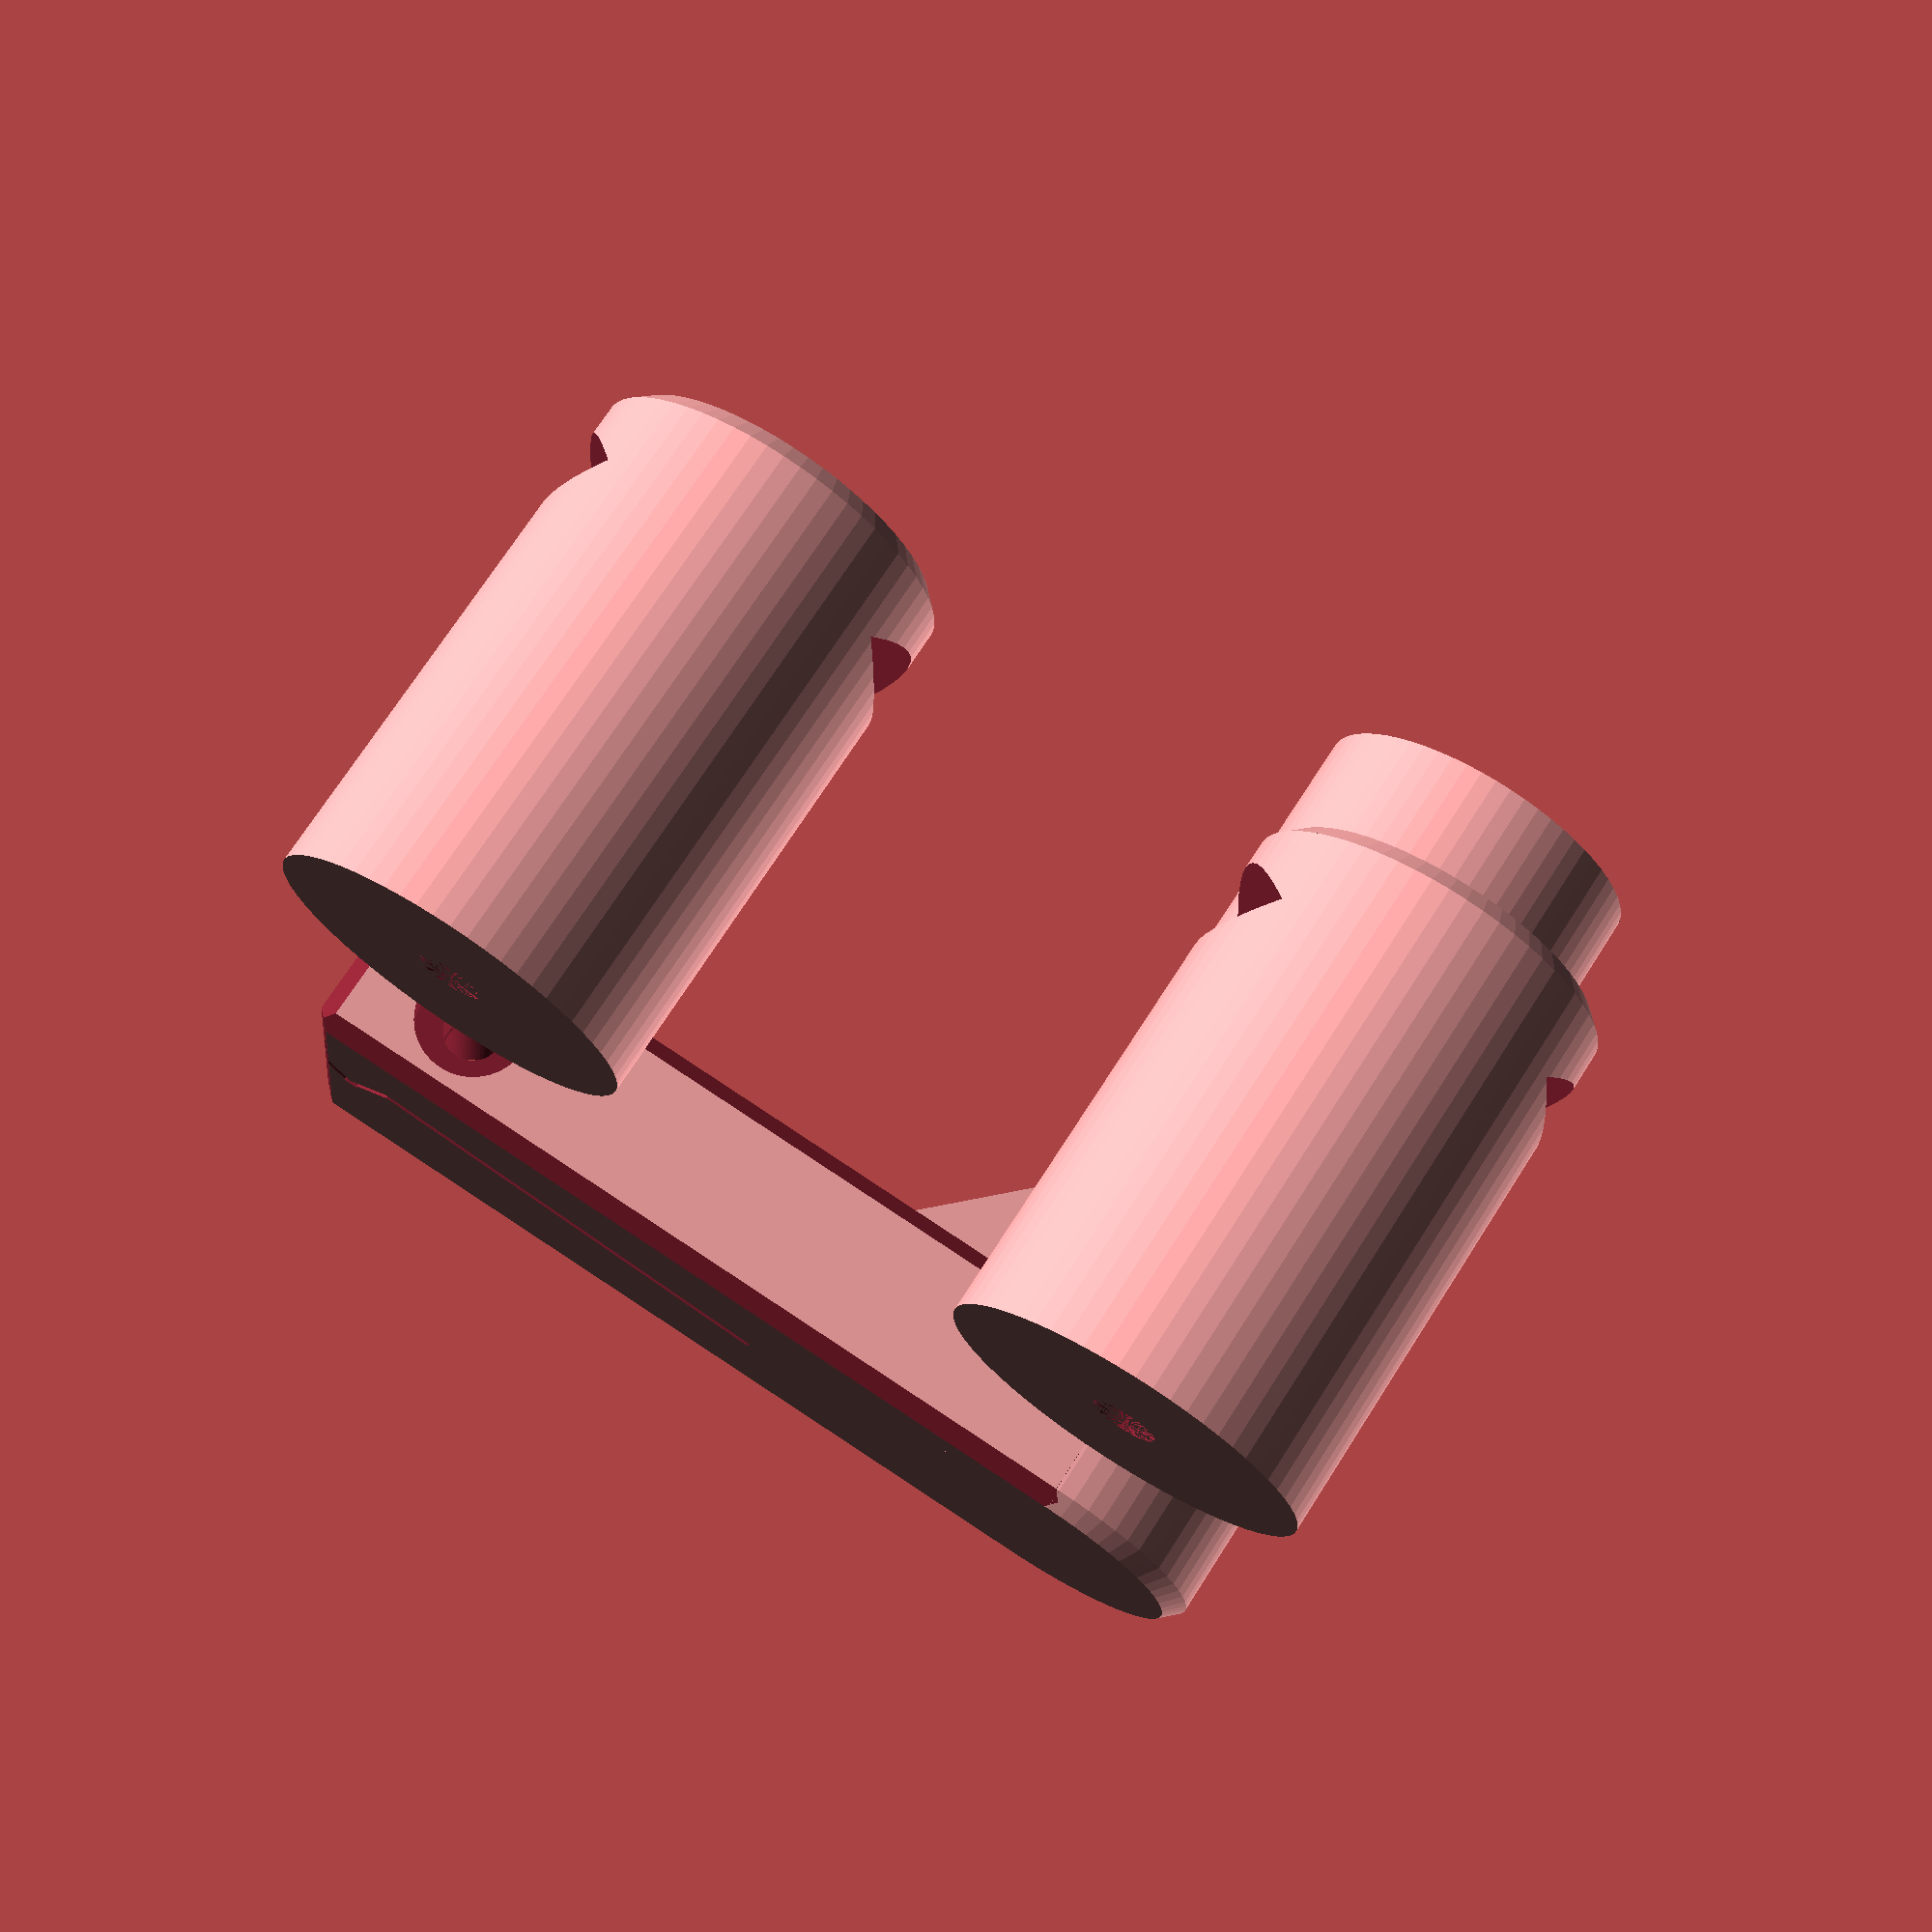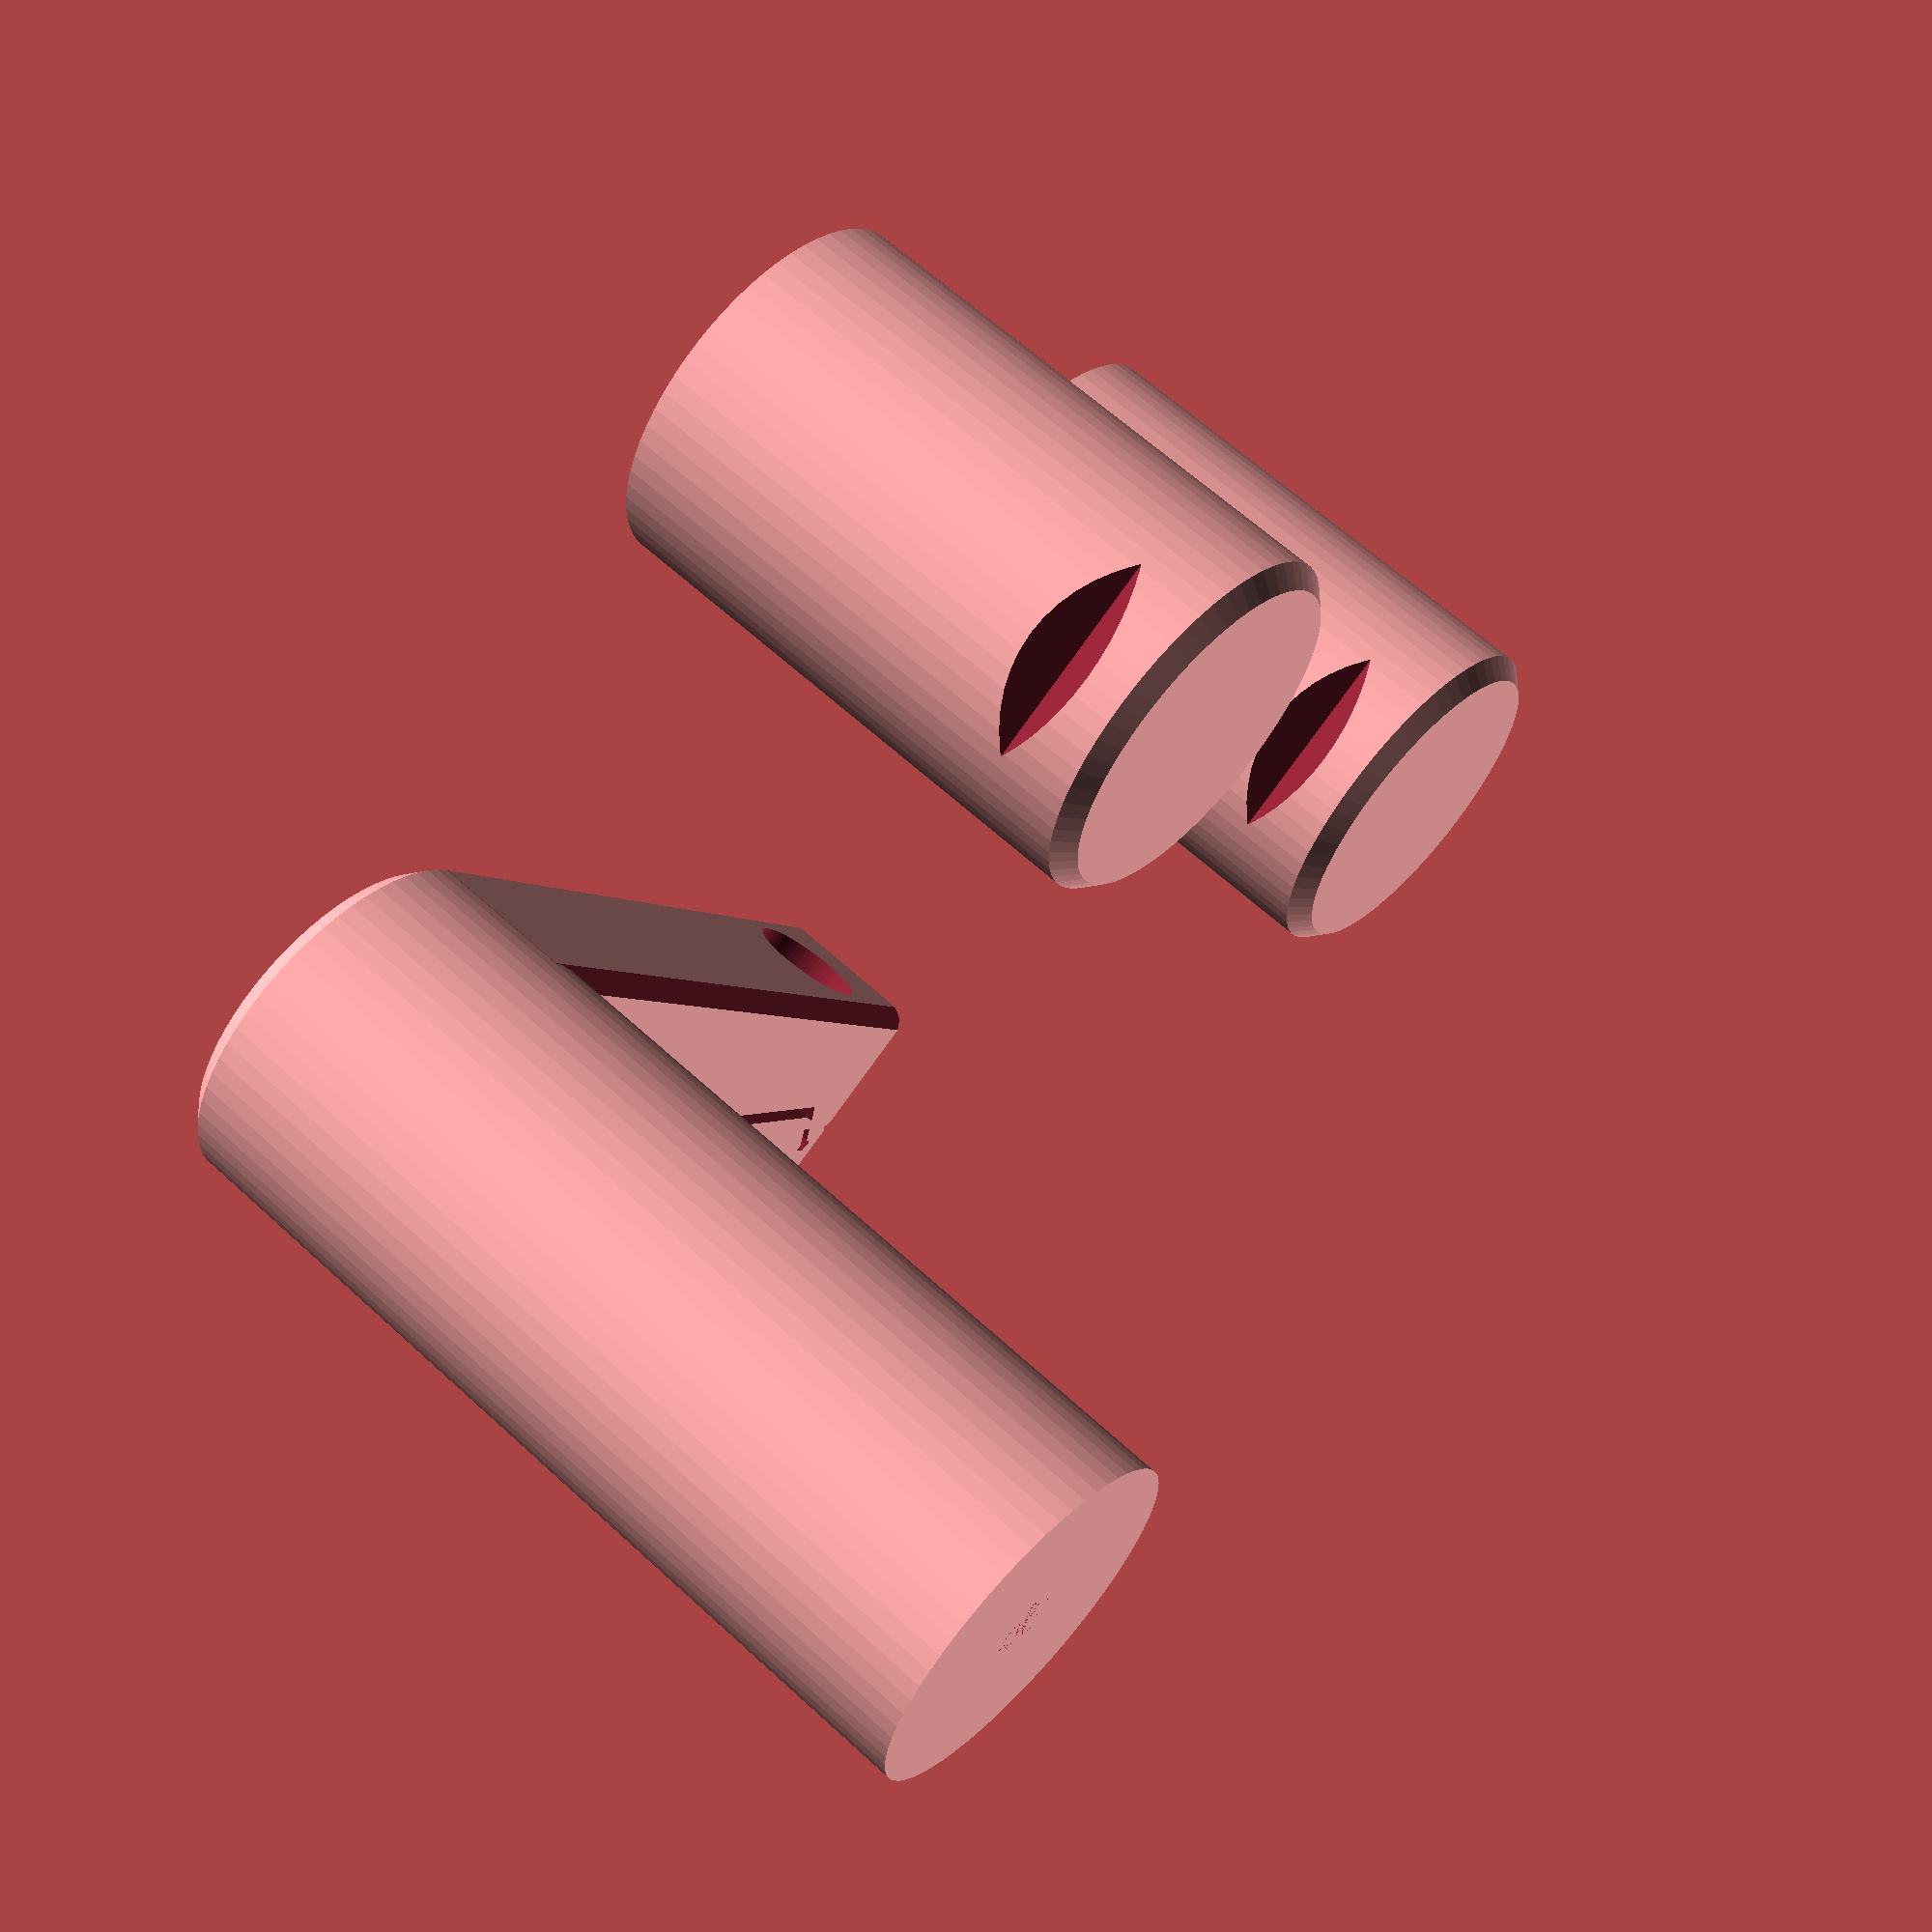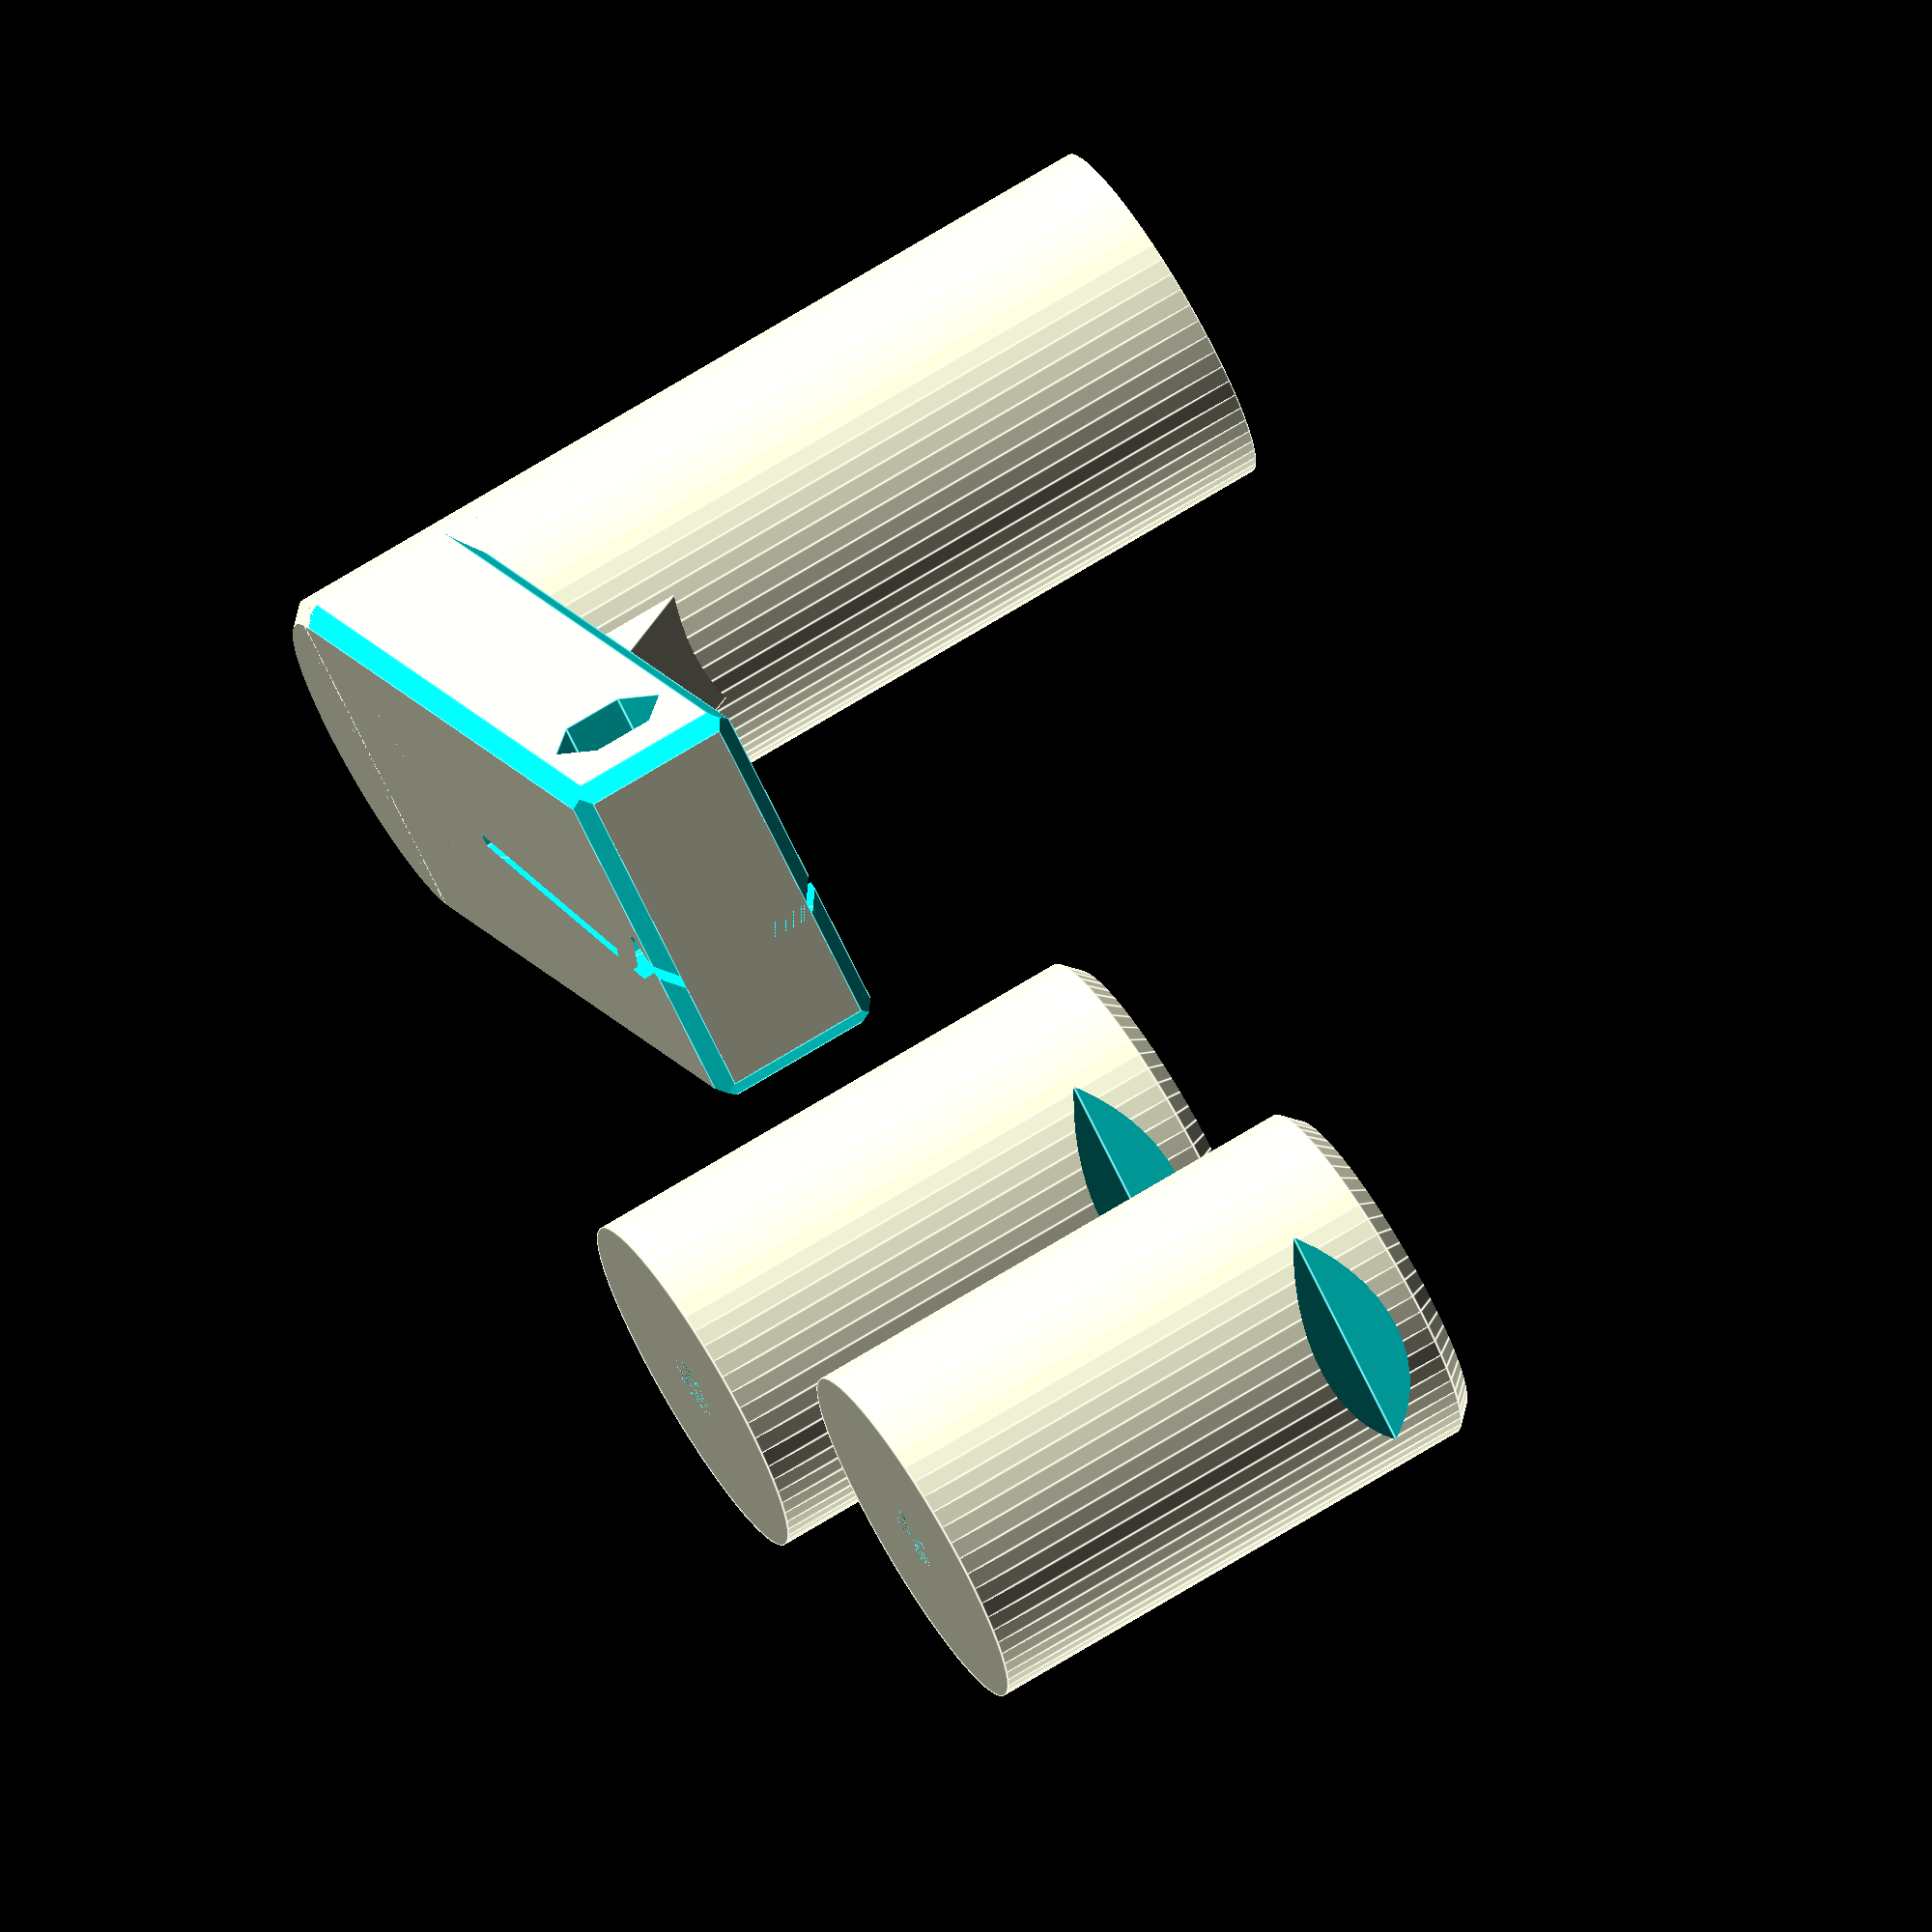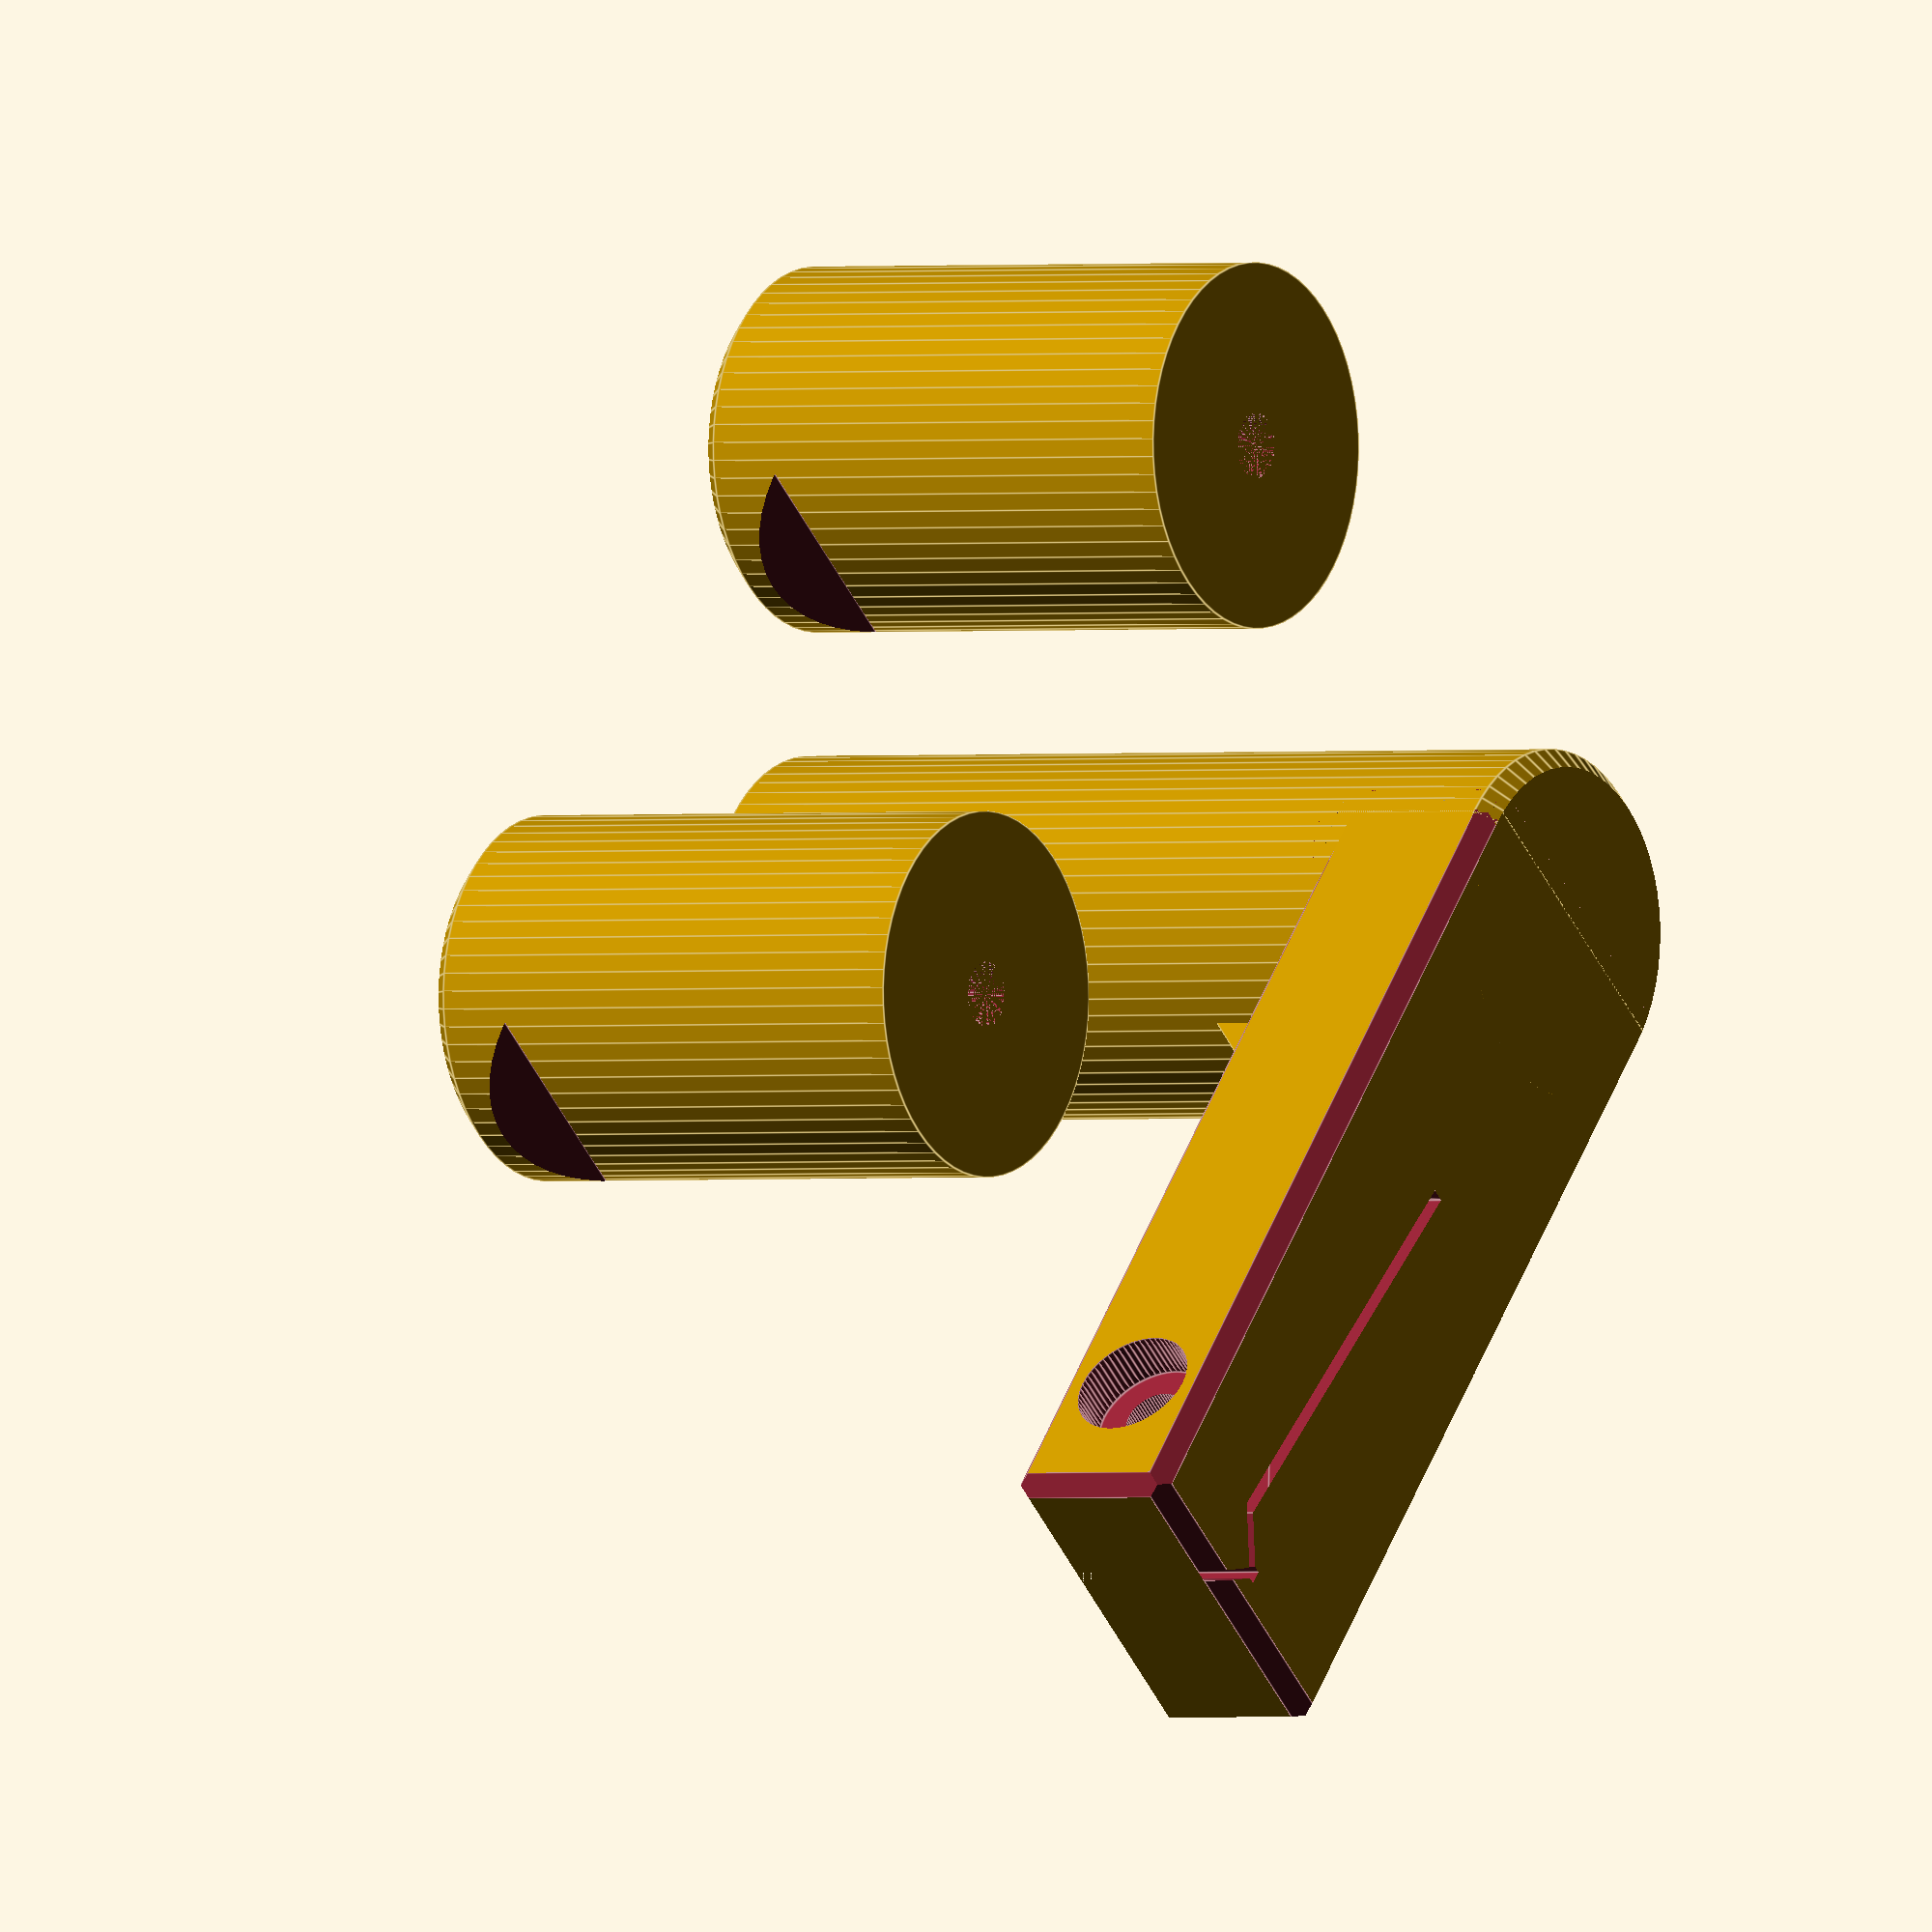
<openscad>
/*

  smd_holder.scad

  (c) olikraus@gmail.com

  This work is licensed under the Creative Commons Attribution-NonCommercial-ShareAlike 4.0 International License. 
  To view a copy of this license, visit http://creativecommons.org/licenses/by-nc-sa/4.0/.

*/

/* [basic] */

// basic diameter of all holders
dia = 20;

// diameter of the needle
needle_dia = 0.8;


/* [advanced] */

// height of the PCB holder
height = 30;

// PCB position above ground (must be lower then 'height')
pcb_height = 25;

// PCB cutout edge size
pcb_cutout = 4;

// height of the SMD holder without the arm height itself (which is dia/2)
smd_height = 40;

// smd part holder arm length */
arm_length = 50;

// screw diameter ring magnet
magnet_screw_dia = 3.6;

// screw diameter ring magnet
magnet_screw_height = 18;

// screw diameter for the screw, which will fix the needle (M3)
needle_screw_dia = 3.4;

needle_screw_head_dia = 6.4;

// nut size (diameter) of the screw, which will fix the needle (M3: 6.1)
needle_nut_dia = 6.6;

// nut height of the screw, which will fix the needle (M3: 2.4)
needle_nut_height = 2.8;

chamfer = 1;

/* [expert] */

// segments per revolution
$fn=64;

/* [hidden] */



function flatten(l) = [ for (a = l) for (b = a) b ] ;

/*
  ChamferZCube(w=1,h=10)

  A cube, which can be used to chamfer along the z axis

  Args:
    w: The width of the cube is sqrt(2)*w
    h: Height of the cube
    d: The cube has a descent below z=0 plane and an ascent beyond h by this value
  Notes:
    The cube is centered around z-axsis and placed on z=0 plane.

*/
module ChamferZCube(w=1,h=10, d=0) {
  translate([0,0,h/2])
  rotate([0,0,45])
  cube([sqrt(2)*w,sqrt(2)*w,h+2*d], center=true);
}

module ChamferXCube(w=1,h=10, d=0) {
  rotate([45,0,0])
  cube([h+2*d,sqrt(2)*w,sqrt(2)*w], center=true);
}

module ChamferYCube(w=1,h=10, d=0) {
  rotate([0,45,0])
  cube([sqrt(2)*w,h+2*d,sqrt(2)*w], center=true);
}

/*
  CenterCube(dim, ChamferBody = 0, ChamferBottom=0, ChamferTop=0)

  A cube which is centered along z axis but is placed on z=0 plane
  Optionally allows chamfer along z axis.

  Args:
    dim: Same as for cube(dim)
    ChamferBody: The amount to chamfer for edges parallel to z axis
    ChamferBottom: The amount to chamfer for edges in z=0 plane
    ChamferTop: The amount to chamfer for edges in z=dim[2] plane
  Example:
    CenterCube([10, 20, 5]);

    // create a rectangle bowl
    // thanks to chamfer no support is required with 3d print
    difference() {  
      wallthickness=2;
      xwidth = 10;
      ywidth = 20;
      height = 5;
      CenterCube( 
        [xwidth+2*wallthickness, ywidth+2*wallthickness, height], 
        ChamferBottom = wallthickness);
      translate([0,0,wallthickness])
      CenterCube([xwidth,ywidth,height]);
    }

*/

module CenterCube(dim, ChamferBody = 0, ChamferBottom=0, ChamferTop=0) {
  difference() {
    translate([0,0,dim[2]/2])
    cube(dim, center=true);

    if ( ChamferBody > 0 ) {
      translate([dim[0]/2,dim[1]/2,0])
      ChamferZCube(w=ChamferBody,h=dim[2],d=0.01);
      
      translate([-dim[0]/2,dim[1]/2,0])
      ChamferZCube(w=ChamferBody,h=dim[2],d=0.01);

      translate([-dim[0]/2,-dim[1]/2,0])
      ChamferZCube(w=ChamferBody,h=dim[2],d=0.01);

      translate([dim[0]/2,-dim[1]/2,0])
      ChamferZCube(w=ChamferBody,h=dim[2],d=0.01);
    }
    
    if ( ChamferBottom > 0 )
    {
      translate([-dim[0]/2,0,0])
      ChamferYCube(w=ChamferBottom,h=dim[1],d=0.01);

      translate([dim[0]/2,0,0])
      ChamferYCube(w=ChamferBottom,h=dim[1],d=0.01);

      translate([0,-dim[1]/2,0])
      ChamferXCube(w=ChamferBottom,h=dim[0],d=0.01);

      translate([0,dim[1]/2,0])
      ChamferXCube(w=ChamferBottom,h=dim[0],d=0.01);
    }
    
    if ( ChamferTop > 0 )
    {
      translate([-dim[0]/2,0,dim[2]])
      ChamferYCube(w=ChamferTop,h=dim[1],d=0.01);

      translate([dim[0]/2,0,dim[2]])
      ChamferYCube(w=ChamferTop,h=dim[1],d=0.01);

      translate([0,-dim[1]/2,dim[2]])
      ChamferXCube(w=ChamferTop,h=dim[0],d=0.01);

      translate([0,dim[1]/2,dim[2]])
      ChamferXCube(w=ChamferTop,h=dim[0],d=0.01);
    }
    
  }
}


module pcb_holder() {
    /* campfer cylinder plate */
    translate([0,0,height-chamfer])
    intersection() {
      cylinder(d=dia, h=chamfer);
      cylinder(d1=dia, d2=0, h=(dia)/2);
    }
    
  difference() {
    cylinder(d=dia, h=height-chamfer);
    
    /* cutout for magnet screw */
    cylinder(d=magnet_screw_dia, h=magnet_screw_height);
    
    /* cutout for PCB */
    translate([0,-dia*0.52,pcb_height])
    rotate([45,0,0])
    cube([dia, pcb_cutout, pcb_cutout], center=true);
    
    /* cutout for PCB */
    translate([0,+dia*0.55,pcb_height])
    rotate([45,0,0])
    cube([dia, pcb_cutout, pcb_cutout], center=true);
    
  };
};

module diamond_smd_holder() {
  union() {
    /* campfer cylinder plate */
    translate([0,0,smd_height+dia/2-chamfer])
    intersection() {
      cylinder(d=dia, h=chamfer);
      cylinder(d1=dia, d2=0, h=(dia)/2);
    }
    
    translate([0,-dia/3,smd_height])
    rotate([45,0,0])
    cube([dia/3, dia*sqrt(2)/2, dia*sqrt(2)/2], center=true);

    difference() {
      /* body (without campfer plate */
      cylinder(d=dia, h=smd_height+dia/2-chamfer);

      /* cutout for magnet screw */
      cylinder(d=magnet_screw_dia, h=magnet_screw_height);
    }

    /* 0.8: move arm and cylinder a little bit together: this will look better */
    translate([0, -arm_length/2+0.8, smd_height])
    difference() {
      CenterCube([dia, arm_length, dia/2], ChamferBody=chamfer, ChamferBottom=chamfer, ChamferTop=chamfer);

      // diamond gap
      translate([-needle_dia/2,-arm_length/2-dia,-1])
      cube([needle_dia, arm_length, dia/2+2]);
      
      // cutout for the needle
      translate([0,-arm_length/2+dia/8,-dia/4])
      rotate([0,0,45])
      CenterCube([needle_dia*1.7,needle_dia*1.7,dia]);

      // screw rod
      translate([0, -arm_length/2+dia/4+dia/8, dia/4])
      rotate([0,90,0])
      cylinder(d=needle_screw_dia, h=dia+2, center=true);

      // screw nut
      translate([dia/2-needle_nut_height/2+0.01, -arm_length/2+dia/4+dia/8, dia/4])
      rotate([0,90,0])
      cylinder(d=needle_nut_dia, h=needle_nut_height, center=true, $fn=6); // m=3.2 DIN 934 

      // screw head
      translate([-dia/2+needle_nut_height/2-0.01, -arm_length/2+dia/4+dia/8, dia/4])
      rotate([0,90,0])
      cylinder(d=needle_nut_dia, h=needle_nut_height, center=true); // m=3.2 DIN 934 
      
    }
  }
}

module z_smd_holder() {
  z_gap = [
    [-dia/8,0],
    [0, dia/8],
    [-dia/8, dia/4],

    //[0, dia/4+dia/8],

    [0, arm_length-dia]
  ];


  z_gap_l = [ for( i = [0:1:len(z_gap)-1] ) z_gap[i]-[needle_dia/2,0] ];
  z_gap_r = [ for( i = [len(z_gap)-1:-1:0] ) z_gap[i]+[needle_dia/2,0] ];
  p = flatten([z_gap_l, z_gap_r]);

  union() {
    /* campfer cylinder plate */
    translate([0,0,smd_height+dia/2-chamfer])
    intersection() {
      cylinder(d=dia, h=chamfer);
      cylinder(d1=dia, d2=0, h=(dia)/2);
    }
    
    translate([0,-dia/3,smd_height])
    rotate([45,0,0])
    cube([dia/3, dia*sqrt(2)/2, dia*sqrt(2)/2], center=true);

    difference() {
      /* body (without campfer plate */
      cylinder(d=dia, h=smd_height+dia/2-chamfer);

      /* cutout for magnet screw */
      cylinder(d=magnet_screw_dia, h=magnet_screw_height);
    }

    /* 0.8: move arm and cylinder a little bit together: this will look better */
    translate([0, -arm_length/2+0.8, smd_height])
    difference() {
      CenterCube([dia, arm_length, dia/2], ChamferBody=chamfer, ChamferBottom=chamfer, ChamferTop=chamfer);

      // z gap
      translate([0,-arm_length/2,-1])
      linear_extrude(dia/2+2)
      polygon(p);
      
      // cutout for the needle
      translate([0,-arm_length/2+dia/8,-dia/4])
      CenterCube([needle_dia*1.0,needle_dia*1.0,dia]);

      // screw rod
      translate([0, -arm_length/2+dia/4+dia/8, dia/4])
      rotate([0,90,0])
      cylinder(d=needle_screw_dia, h=dia+2, center=true);

      // screw nut
      translate([dia/2-needle_nut_height/2+0.01, -arm_length/2+dia/4+dia/8, dia/4])
      rotate([0,90,0])
      cylinder(d=needle_nut_dia, h=needle_nut_height, center=true, $fn=6); // m=3.2 DIN 934 

      // screw head
      translate([-dia/2+needle_nut_height/2-0.01, -arm_length/2+dia/4+dia/8, dia/4])
      rotate([0,90,0])
      cylinder(d=needle_nut_dia, h=needle_nut_height, center=true); // m=3.2 DIN 934 
      
    }
  }
}


/* print all parts */

translate([0,0,smd_height+dia/2])
rotate([0,180,0])
//diamond_smd_holder();
z_smd_holder();

translate([dia*2, 0, 0])
pcb_holder();

translate([dia*2, -dia*2, 0])
pcb_holder();




</openscad>
<views>
elev=288.2 azim=262.8 roll=212.6 proj=p view=wireframe
elev=117.2 azim=148.9 roll=227.0 proj=p view=wireframe
elev=108.4 azim=325.0 roll=301.5 proj=o view=edges
elev=180.8 azim=139.1 roll=55.8 proj=o view=edges
</views>
